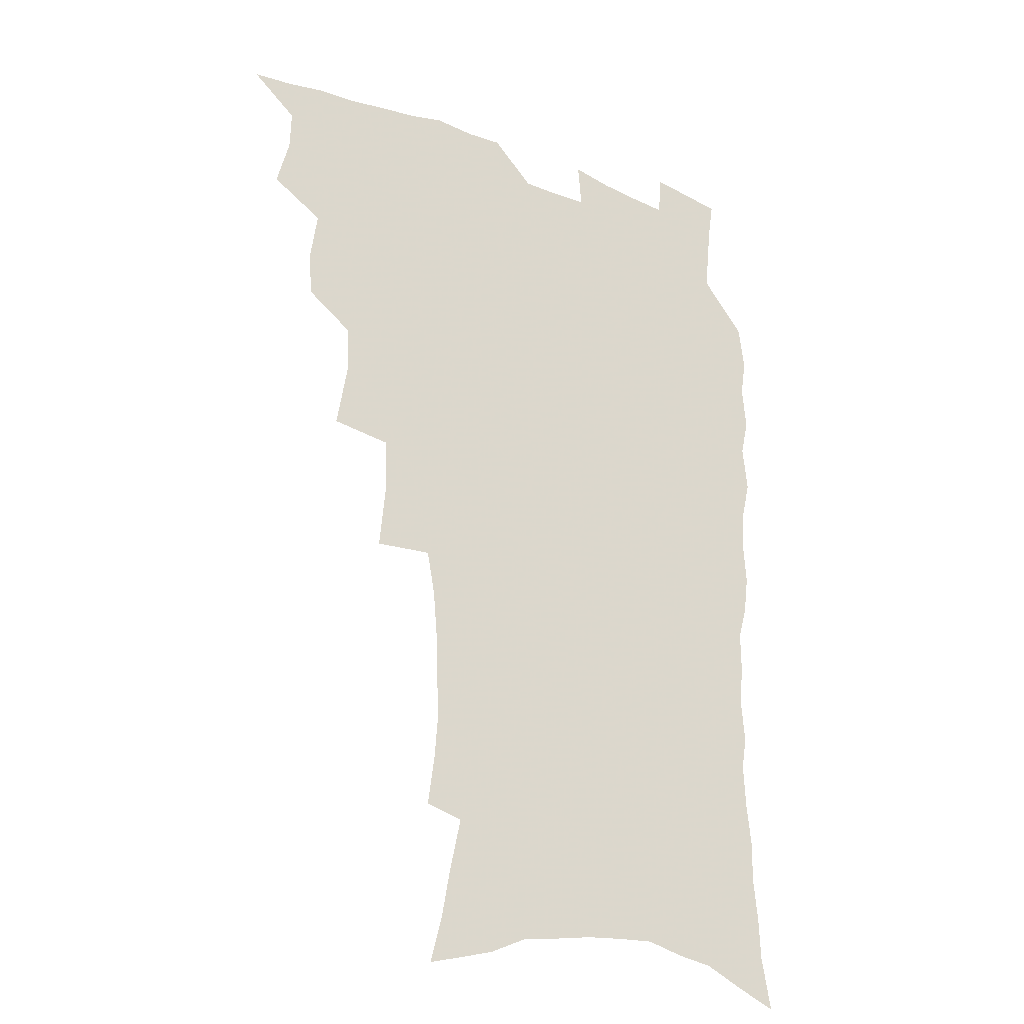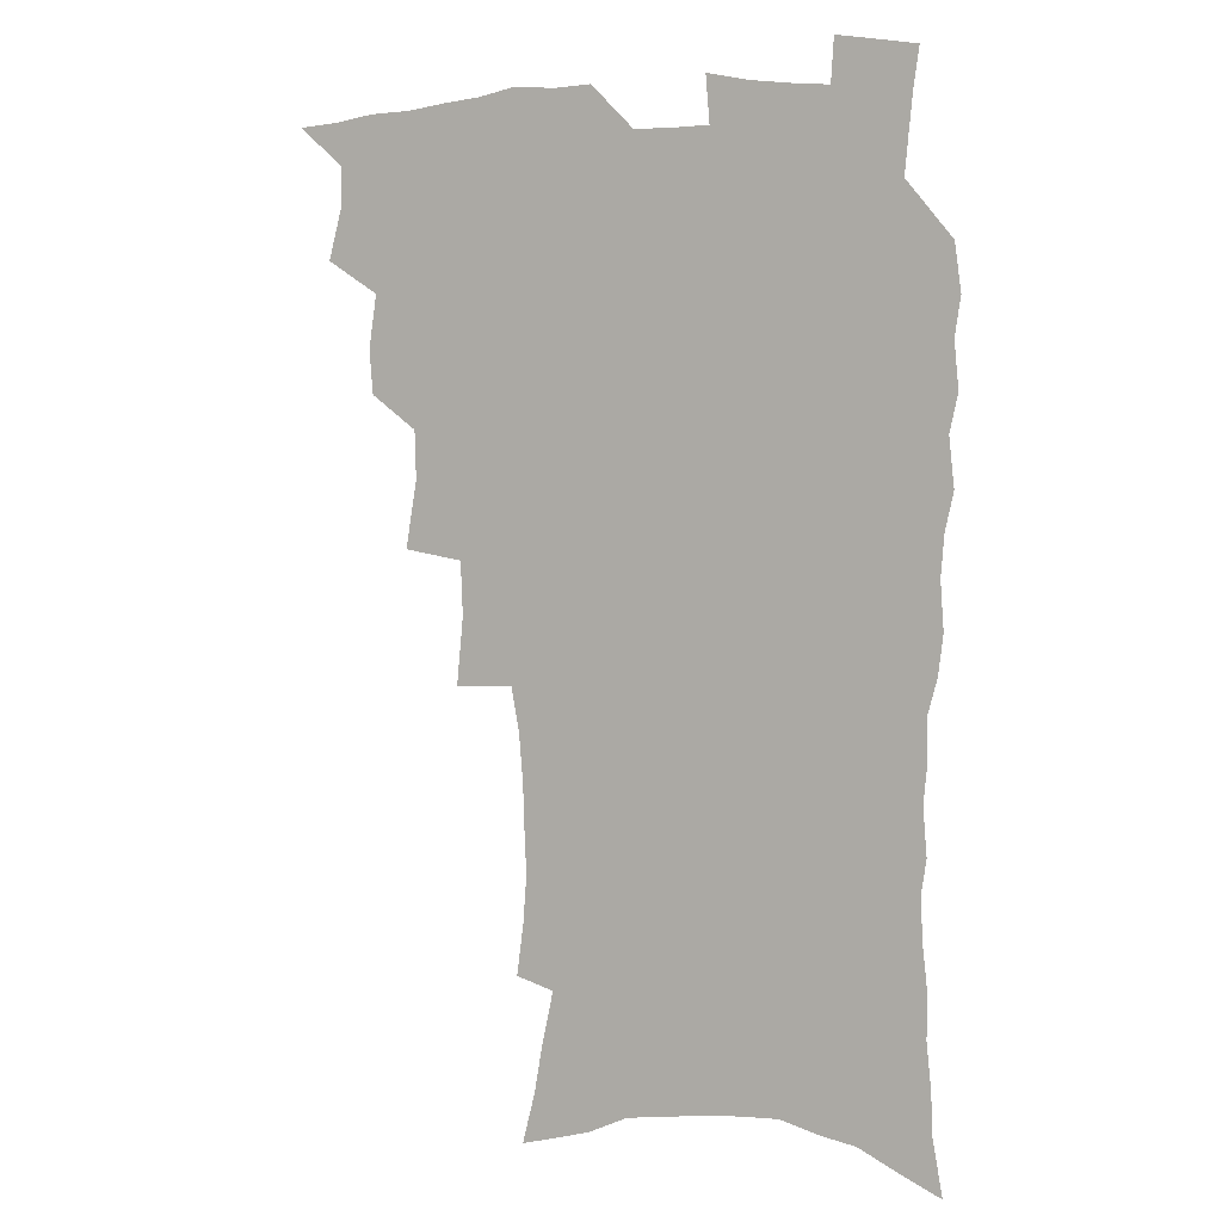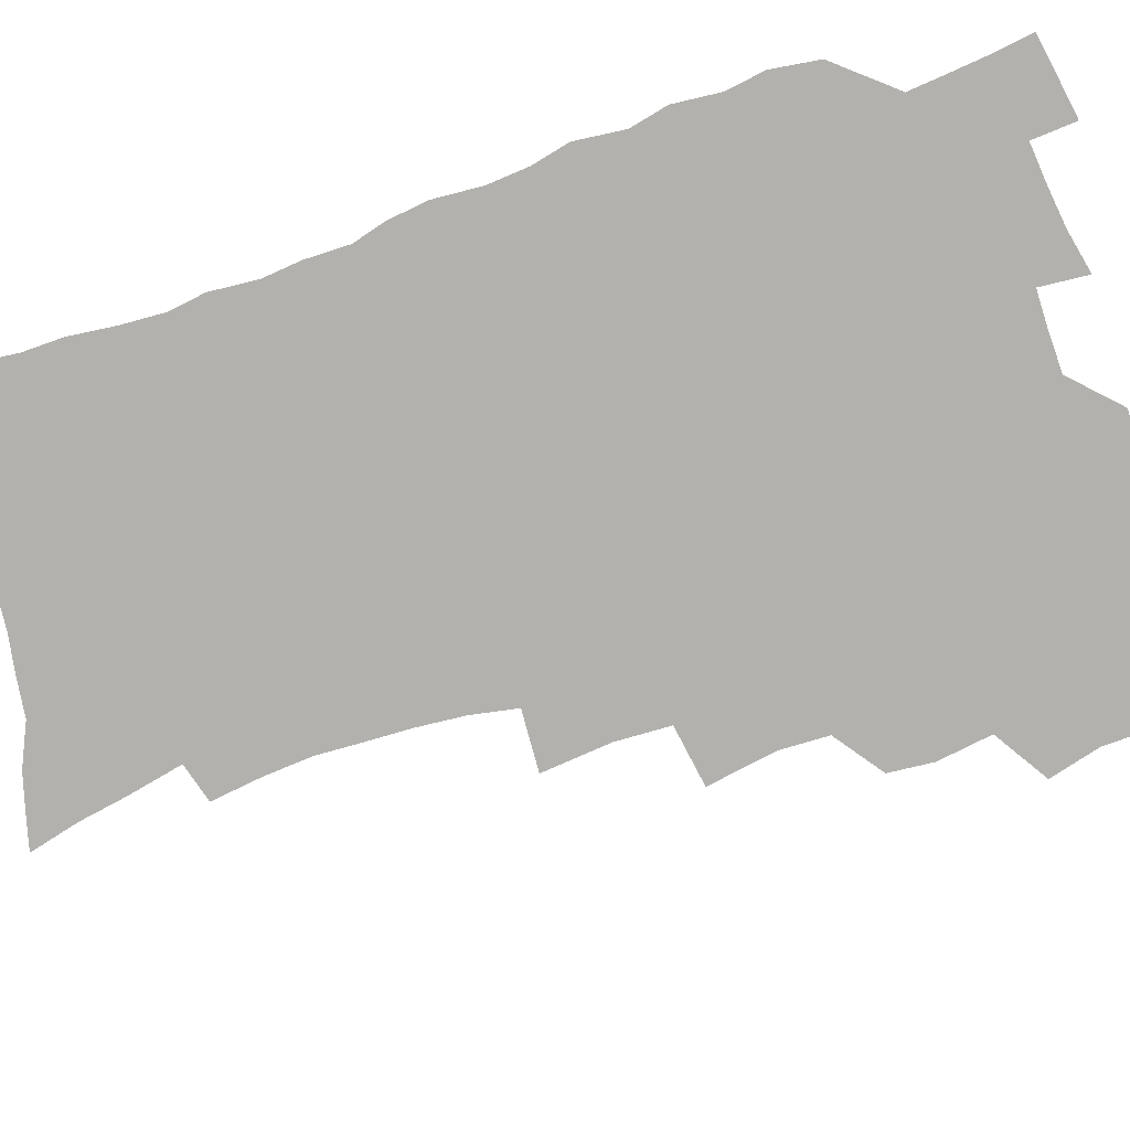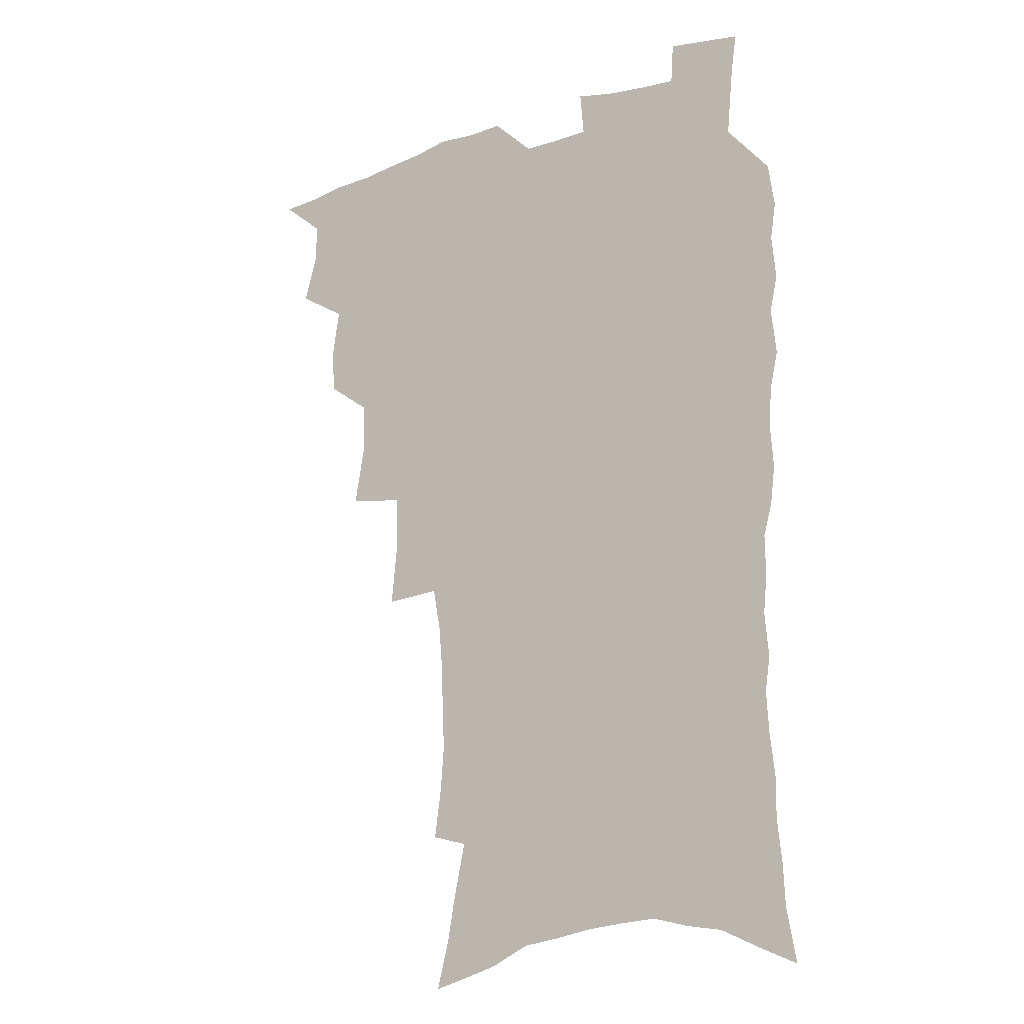
<metadata>
{"format":"obj","ext":"obj","renderer":"f3d","projection":"perspective","resolution":1024,"background":"white","views":[{"elev":-25.3,"azim":-31.4,"up":"+Y"},{"elev":3.7,"azim":26.3,"up":"+Y"},{"elev":-79.3,"azim":108.3,"up":"+Z"},{"elev":-18.2,"azim":33.8,"up":"+Y"}]}
</metadata>
<code>
v 465.9 521.1 0
v 477.9 472 0
v 482.9 490.7 0
v 483.4 506.2 0
v 481.4 522.1 0
v 496.2 422.8 0
v 494.8 439.2 0
v 497.7 459.4 0
v 499.7 476.8 0
v 500.2 492.3 0
v 499.1 507.2 0
v 496.4 524.3 0
v 510.1 366.5 0
v 514.3 391.9 0
v 513.8 409.9 0
v 516.1 430.3 0
v 514 445.3 0
v 512.9 460.3 0
v 516.5 478.9 0
v 515.9 493.5 0
v 514.2 508.3 0
v 512 524.6 0
v 531.1 317 0
v 533.6 342.7 0
v 532.8 362.8 0
v 532 381.7 0
v 532.7 401.1 0
v 531.1 416.2 0
v 531.9 433.8 0
v 532 449.7 0
v 532 465.4 0
v 531.3 480.1 0
v 530.5 494.7 0
v 528.9 509.7 0
v 526.6 526.5 0
v 555.5 213.3 0
v 558.1 232.4 0
v 559.4 250.3 0
v 558.7 265.6 0
v 558.1 283.6 0
v 556.6 301.4 0
v 553.5 318.2 0
v 550.8 335.4 0
v 549.2 352.8 0
v 549.1 372 0
v 547.4 387.6 0
v 547.2 404.5 0
v 547.2 420.9 0
v 547.9 437.4 0
v 547.7 452.4 0
v 548.5 467.6 0
v 547 481.5 0
v 545.2 496 0
v 543.7 510.7 0
v 541.2 527.8 0
v 557.7 152.2 0
v 562.5 170.9 0
v 565.5 187.9 0
v 570.1 209.1 0
v 573.1 229.6 0
v 572.5 244.3 0
v 573 261.8 0
v 571.4 276.3 0
v 571.5 296.7 0
v 568.7 310.5 0
v 567 327.7 0
v 564.4 342.4 0
v 564.3 360.8 0
v 563.3 377 0
v 563.2 394 0
v 562.5 409.2 0
v 563.7 426.2 0
v 562.6 439.9 0
v 563.6 455.6 0
v 562.6 469 0
v 561.5 482.7 0
v 560.3 496.7 0
v 557.9 512.9 0
v 555.4 530.6 0
v 570.8 155.6 0
v 577.2 178.6 0
v 581.8 200.1 0
v 585.2 221.1 0
v 586 238.3 0
v 586.2 255.1 0
v 585 269.4 0
v 584.5 286.8 0
v 583.6 304 0
v 581.8 318.8 0
v 580.9 336 0
v 579.6 351.6 0
v 577.5 364.5 0
v 577 380.9 0
v 577.3 397.6 0
v 578 414.7 0
v 577.4 428.2 0
v 576.9 441.9 0
v 577.2 456.6 0
v 576.3 469.9 0
v 576 483.5 0
v 574.7 497.4 0
v 572.4 513.9 0
v 571.2 529.1 0
v 584.4 159.5 0
v 592.9 188.7 0
v 596.8 210.9 0
v 597.4 226.9 0
v 597.7 243.4 0
v 597.5 259.5 0
v 596.8 275.2 0
v 596 291.2 0
v 595 307.4 0
v 594.7 326 0
v 593.1 339.6 0
v 591.7 353.6 0
v 591.4 370.1 0
v 590.6 384.9 0
v 590.8 398.9 0
v 590.9 415.1 0
v 590.4 428.7 0
v 590.4 443 0
v 590.8 457.5 0
v 590.3 470.7 0
v 589.7 484.2 0
v 588.6 498.6 0
v 587 514.1 0
v 585.5 529.7 0
v 599.7 166.5 0
v 606.6 194.9 0
v 608.7 214.8 0
v 609.5 232.2 0
v 609.2 246.9 0
v 608.5 261.1 0
v 608.1 278.1 0
v 607.6 295.4 0
v 606.8 310.6 0
v 606.3 328.5 0
v 605.3 342.1 0
v 604.7 357.8 0
v 603.9 371.6 0
v 602.9 382.6 0
v 603.4 399.9 0
v 604 416.8 0
v 603.7 430.2 0
v 604.3 445.2 0
v 604 458 0
v 603.8 471.2 0
v 603.4 484.6 0
v 603.4 498.1 0
v 602 513.3 0
v 614 168.4 0
v 618.9 196.6 0
v 620.3 217.2 0
v 620.6 233.3 0
v 620.6 249.9 0
v 620.1 264.9 0
v 619.6 282.1 0
v 618.9 295.5 0
v 618.3 313.6 0
v 617.9 329.1 0
v 617.3 343.8 0
v 617 358.8 0
v 616.9 374.6 0
v 616.8 388.1 0
v 616.6 402.4 0
v 616.7 417.8 0
v 616.7 430.6 0
v 617 445.2 0
v 617.4 458.6 0
v 617.7 471.6 0
v 617.7 484.5 0
v 617.1 498.5 0
v 616.6 513 0
v 628.8 170.8 0
v 631.2 196.3 0
v 631.8 215.7 0
v 632 234.5 0
v 631.8 250.7 0
v 631.4 266.3 0
v 630.9 282.6 0
v 630.4 297.7 0
v 630.2 311.3 0
v 629.4 330.2 0
v 629.4 342.3 0
v 629 359.2 0
v 629.1 373.6 0
v 629.1 388.7 0
v 629.2 402.5 0
v 629.3 417.4 0
v 629.6 431.4 0
v 629.9 445 0
v 630.3 458.3 0
v 630.6 471.5 0
v 631 484.4 0
v 631.3 497.9 0
v 630.7 513.2 0
v 629.2 530.8 0
v 643.4 172.1 0
v 643.7 198 0
v 643.5 217.5 0
v 643.5 232.9 0
v 643.3 249.2 0
v 642.8 266.1 0
v 642.3 282.4 0
v 641.7 300.2 0
v 641.6 312.7 0
v 641 330 0
v 641.1 343.9 0
v 641.2 358.1 0
v 641.4 373.1 0
v 641.5 387.7 0
v 641.7 401.9 0
v 641.9 416.2 0
v 642.3 430.6 0
v 642.7 444.3 0
v 643.3 457.4 0
v 643.9 470.7 0
v 644.5 484 0
v 645 497.5 0
v 645.4 511.7 0
v 645.3 527.3 0
v 658 172.9 0
v 656.3 196.4 0
v 655.6 214.8 0
v 654.9 232.4 0
v 655.5 245.7 0
v 654.1 265.3 0
v 654.7 278.3 0
v 653.3 297.2 0
v 653 312.9 0
v 653 327.8 0
v 652.8 343.3 0
v 653 357.3 0
v 654.3 370.3 0
v 654.5 384.9 0
v 654.6 399.6 0
v 655.1 413.4 0
v 654.9 429.9 0
v 655.4 443.7 0
v 656.3 457 0
v 657 470.3 0
v 658 483.3 0
v 658.8 496.7 0
v 659.5 510.7 0
v 660.1 525.4 0
v 672.4 169 0
v 669.2 193.4 0
v 668.4 210.5 0
v 668 226.7 0
v 667.2 244.3 0
v 666.4 261.1 0
v 666.1 276.7 0
v 664.9 295.2 0
v 665 309.6 0
v 666.4 322.3 0
v 665.8 338.9 0
v 666.9 352 0
v 666.6 368.5 0
v 666.8 383.5 0
v 667.4 397.8 0
v 667.4 413.1 0
v 669.1 426.2 0
v 670.2 439.8 0
v 669.9 454.9 0
v 670.4 468.8 0
v 671.7 482.1 0
v 672.5 495.9 0
v 673.6 509.9 0
v 674.8 524 0
v 675.9 540.3 0
v 686.3 166.7 0
v 682.4 189.5 0
v 681.5 205.9 0
v 680.2 223.7 0
v 680.1 239 0
v 678.5 257.5 0
v 677.8 274.1 0
v 677.7 289.6 0
v 678.7 303.1 0
v 677.9 320.6 0
v 678.9 334.4 0
v 678.9 350 0
v 679.7 364.2 0
v 680.2 379.2 0
v 681.7 393 0
v 682.2 408 0
v 683.8 421.6 0
v 683.3 437.9 0
v 684.8 451.3 0
v 684.8 466.3 0
v 684.9 481.2 0
v 686.2 494.6 0
v 687.7 508.3 0
v 689.3 522.6 0
v 690.6 537.9 0
v 701.8 159.3 0
v 697.1 182.4 0
v 695.2 200.3 0
v 694.9 215.8 0
v 693.1 233.8 0
v 692.5 249.8 0
v 691.7 266.4 0
v 691.7 281.8 0
v 691.4 297.9 0
v 691 314.1 0
v 693.1 327.2 0
v 694.2 341.7 0
v 693.2 358.7 0
v 696.8 370.9 0
v 696.8 386.8 0
v 696 403.5 0
v 698.4 417 0
v 698.2 433 0
v 699.4 447.5 0
v 699.7 462.7 0
v 699.2 478.3 0
v 700.9 492.1 0
v 702.3 506.6 0
v 703.8 521.1 0
v 705.9 535.3 0
v 717 152.5 0
v 713.3 173.2 0
v 712.7 189 0
v 710.9 206 0
v 711.2 220.5 0
v 709.3 238 0
v 708.5 254.2 0
v 710.5 267.2 0
v 709.1 284.8 0
v 710.5 299.1 0
v 710.4 315.2 0
v 713.9 327.9 0
v 715.7 342.6 0
v 714.5 360.4 0
v 715.8 375.6 0
v 719 389.6 0
v 717 407.8 0
v 720.2 421.8 0
v 718.6 439.3 0
v 720.8 453.6 0
v 718.4 471.2 0
f 4 5 1
f 8 9 2
f 2 9 3
f 9 10 3
f 3 10 4
f 10 11 4
f 4 11 5
f 11 12 5
f 15 16 6
f 6 16 7
f 16 17 7
f 7 17 8
f 17 18 8
f 8 18 9
f 18 19 9
f 9 19 10
f 19 20 10
f 10 20 11
f 20 21 11
f 11 21 12
f 21 22 12
f 25 26 13
f 13 26 14
f 26 27 14
f 14 27 15
f 27 28 15
f 15 28 16
f 28 29 16
f 16 29 17
f 29 30 17
f 17 30 18
f 30 31 18
f 18 31 19
f 31 32 19
f 19 32 20
f 32 33 20
f 20 33 21
f 33 34 21
f 21 34 22
f 34 35 22
f 42 43 23
f 23 43 24
f 43 44 24
f 24 44 25
f 44 45 25
f 25 45 26
f 45 46 26
f 26 46 27
f 46 47 27
f 27 47 28
f 47 48 28
f 28 48 29
f 48 49 29
f 29 49 30
f 49 50 30
f 30 50 31
f 50 51 31
f 31 51 32
f 51 52 32
f 32 52 33
f 52 53 33
f 33 53 34
f 53 54 34
f 34 54 35
f 54 55 35
f 59 60 36
f 36 60 37
f 60 61 37
f 37 61 38
f 61 62 38
f 38 62 39
f 62 63 39
f 39 63 40
f 63 64 40
f 40 64 41
f 64 65 41
f 41 65 42
f 65 66 42
f 42 66 43
f 66 67 43
f 43 67 44
f 67 68 44
f 44 68 45
f 68 69 45
f 45 69 46
f 69 70 46
f 46 70 47
f 70 71 47
f 47 71 48
f 71 72 48
f 48 72 49
f 72 73 49
f 49 73 50
f 73 74 50
f 50 74 51
f 74 75 51
f 51 75 52
f 75 76 52
f 52 76 53
f 76 77 53
f 53 77 54
f 77 78 54
f 54 78 55
f 78 79 55
f 56 80 57
f 80 81 57
f 57 81 58
f 81 82 58
f 58 82 59
f 82 83 59
f 59 83 60
f 83 84 60
f 60 84 61
f 84 85 61
f 61 85 62
f 85 86 62
f 62 86 63
f 86 87 63
f 63 87 64
f 87 88 64
f 64 88 65
f 88 89 65
f 65 89 66
f 89 90 66
f 66 90 67
f 90 91 67
f 67 91 68
f 91 92 68
f 68 92 69
f 92 93 69
f 69 93 70
f 93 94 70
f 70 94 71
f 94 95 71
f 71 95 72
f 95 96 72
f 72 96 73
f 96 97 73
f 73 97 74
f 97 98 74
f 74 98 75
f 98 99 75
f 75 99 76
f 99 100 76
f 76 100 77
f 100 101 77
f 77 101 78
f 101 102 78
f 78 102 79
f 102 103 79
f 80 104 81
f 104 105 81
f 81 105 82
f 105 106 82
f 82 106 83
f 106 107 83
f 83 107 84
f 107 108 84
f 84 108 85
f 108 109 85
f 85 109 86
f 109 110 86
f 86 110 87
f 110 111 87
f 87 111 88
f 111 112 88
f 88 112 89
f 112 113 89
f 89 113 90
f 113 114 90
f 90 114 91
f 114 115 91
f 91 115 92
f 115 116 92
f 92 116 93
f 116 117 93
f 93 117 94
f 117 118 94
f 94 118 95
f 118 119 95
f 95 119 96
f 119 120 96
f 96 120 97
f 120 121 97
f 97 121 98
f 121 122 98
f 98 122 99
f 122 123 99
f 99 123 100
f 123 124 100
f 100 124 101
f 124 125 101
f 101 125 102
f 125 126 102
f 102 126 103
f 126 127 103
f 104 128 105
f 128 129 105
f 105 129 106
f 129 130 106
f 106 130 107
f 130 131 107
f 107 131 108
f 131 132 108
f 108 132 109
f 132 133 109
f 109 133 110
f 133 134 110
f 110 134 111
f 134 135 111
f 111 135 112
f 135 136 112
f 112 136 113
f 136 137 113
f 113 137 114
f 137 138 114
f 114 138 115
f 138 139 115
f 115 139 116
f 139 140 116
f 116 140 117
f 140 141 117
f 117 141 118
f 141 142 118
f 118 142 119
f 142 143 119
f 119 143 120
f 143 144 120
f 120 144 121
f 144 145 121
f 121 145 122
f 145 146 122
f 122 146 123
f 146 147 123
f 123 147 124
f 147 148 124
f 124 148 125
f 148 149 125
f 125 149 126
f 149 150 126
f 126 150 127
f 128 151 129
f 151 152 129
f 129 152 130
f 152 153 130
f 130 153 131
f 153 154 131
f 131 154 132
f 154 155 132
f 132 155 133
f 155 156 133
f 133 156 134
f 156 157 134
f 134 157 135
f 157 158 135
f 135 158 136
f 158 159 136
f 136 159 137
f 159 160 137
f 137 160 138
f 160 161 138
f 138 161 139
f 161 162 139
f 139 162 140
f 162 163 140
f 140 163 141
f 163 164 141
f 141 164 142
f 164 165 142
f 142 165 143
f 165 166 143
f 143 166 144
f 166 167 144
f 144 167 145
f 167 168 145
f 145 168 146
f 168 169 146
f 146 169 147
f 169 170 147
f 147 170 148
f 170 171 148
f 148 171 149
f 171 172 149
f 149 172 150
f 172 173 150
f 151 174 152
f 174 175 152
f 152 175 153
f 175 176 153
f 153 176 154
f 176 177 154
f 154 177 155
f 177 178 155
f 155 178 156
f 178 179 156
f 156 179 157
f 179 180 157
f 157 180 158
f 180 181 158
f 158 181 159
f 181 182 159
f 159 182 160
f 182 183 160
f 160 183 161
f 183 184 161
f 161 184 162
f 184 185 162
f 162 185 163
f 185 186 163
f 163 186 164
f 186 187 164
f 164 187 165
f 187 188 165
f 165 188 166
f 188 189 166
f 166 189 167
f 189 190 167
f 167 190 168
f 190 191 168
f 168 191 169
f 191 192 169
f 169 192 170
f 192 193 170
f 170 193 171
f 193 194 171
f 171 194 172
f 194 195 172
f 172 195 173
f 195 196 173
f 174 198 175
f 198 199 175
f 175 199 176
f 199 200 176
f 176 200 177
f 200 201 177
f 177 201 178
f 201 202 178
f 178 202 179
f 202 203 179
f 179 203 180
f 203 204 180
f 180 204 181
f 204 205 181
f 181 205 182
f 205 206 182
f 182 206 183
f 206 207 183
f 183 207 184
f 207 208 184
f 184 208 185
f 208 209 185
f 185 209 186
f 209 210 186
f 186 210 187
f 210 211 187
f 187 211 188
f 211 212 188
f 188 212 189
f 212 213 189
f 189 213 190
f 213 214 190
f 190 214 191
f 214 215 191
f 191 215 192
f 215 216 192
f 192 216 193
f 216 217 193
f 193 217 194
f 217 218 194
f 194 218 195
f 218 219 195
f 195 219 196
f 219 220 196
f 196 220 197
f 220 221 197
f 198 222 199
f 222 223 199
f 199 223 200
f 223 224 200
f 200 224 201
f 224 225 201
f 201 225 202
f 225 226 202
f 202 226 203
f 226 227 203
f 203 227 204
f 227 228 204
f 204 228 205
f 228 229 205
f 205 229 206
f 229 230 206
f 206 230 207
f 230 231 207
f 207 231 208
f 231 232 208
f 208 232 209
f 232 233 209
f 209 233 210
f 233 234 210
f 210 234 211
f 234 235 211
f 211 235 212
f 235 236 212
f 212 236 213
f 236 237 213
f 213 237 214
f 237 238 214
f 214 238 215
f 238 239 215
f 215 239 216
f 239 240 216
f 216 240 217
f 240 241 217
f 217 241 218
f 241 242 218
f 218 242 219
f 242 243 219
f 219 243 220
f 243 244 220
f 220 244 221
f 244 245 221
f 222 246 223
f 246 247 223
f 223 247 224
f 247 248 224
f 224 248 225
f 248 249 225
f 225 249 226
f 249 250 226
f 226 250 227
f 250 251 227
f 227 251 228
f 251 252 228
f 228 252 229
f 252 253 229
f 229 253 230
f 253 254 230
f 230 254 231
f 254 255 231
f 231 255 232
f 255 256 232
f 232 256 233
f 256 257 233
f 233 257 234
f 257 258 234
f 234 258 235
f 258 259 235
f 235 259 236
f 259 260 236
f 236 260 237
f 260 261 237
f 237 261 238
f 261 262 238
f 238 262 239
f 262 263 239
f 239 263 240
f 263 264 240
f 240 264 241
f 264 265 241
f 241 265 242
f 265 266 242
f 242 266 243
f 266 267 243
f 243 267 244
f 267 268 244
f 244 268 245
f 268 269 245
f 246 271 247
f 271 272 247
f 247 272 248
f 272 273 248
f 248 273 249
f 273 274 249
f 249 274 250
f 274 275 250
f 250 275 251
f 275 276 251
f 251 276 252
f 276 277 252
f 252 277 253
f 277 278 253
f 253 278 254
f 278 279 254
f 254 279 255
f 279 280 255
f 255 280 256
f 280 281 256
f 256 281 257
f 281 282 257
f 257 282 258
f 282 283 258
f 258 283 259
f 283 284 259
f 259 284 260
f 284 285 260
f 260 285 261
f 285 286 261
f 261 286 262
f 286 287 262
f 262 287 263
f 287 288 263
f 263 288 264
f 288 289 264
f 264 289 265
f 289 290 265
f 265 290 266
f 290 291 266
f 266 291 267
f 291 292 267
f 267 292 268
f 292 293 268
f 268 293 269
f 293 294 269
f 269 294 270
f 294 295 270
f 271 296 272
f 296 297 272
f 272 297 273
f 297 298 273
f 273 298 274
f 298 299 274
f 274 299 275
f 299 300 275
f 275 300 276
f 300 301 276
f 276 301 277
f 301 302 277
f 277 302 278
f 302 303 278
f 278 303 279
f 303 304 279
f 279 304 280
f 304 305 280
f 280 305 281
f 305 306 281
f 281 306 282
f 306 307 282
f 282 307 283
f 307 308 283
f 283 308 284
f 308 309 284
f 284 309 285
f 309 310 285
f 285 310 286
f 310 311 286
f 286 311 287
f 311 312 287
f 287 312 288
f 312 313 288
f 288 313 289
f 313 314 289
f 289 314 290
f 314 315 290
f 290 315 291
f 315 316 291
f 291 316 292
f 316 317 292
f 292 317 293
f 317 318 293
f 293 318 294
f 318 319 294
f 294 319 295
f 319 320 295
f 296 321 297
f 321 322 297
f 297 322 298
f 322 323 298
f 298 323 299
f 323 324 299
f 299 324 300
f 324 325 300
f 300 325 301
f 325 326 301
f 301 326 302
f 326 327 302
f 302 327 303
f 327 328 303
f 303 328 304
f 328 329 304
f 304 329 305
f 329 330 305
f 305 330 306
f 330 331 306
f 306 331 307
f 331 332 307
f 307 332 308
f 332 333 308
f 308 333 309
f 333 334 309
f 309 334 310
f 334 335 310
f 310 335 311
f 335 336 311
f 311 336 312
f 336 337 312
f 312 337 313
f 337 338 313
f 313 338 314
f 338 339 314
f 314 339 315
f 339 340 315
f 315 340 316
f 340 341 316
f 316 341 317

</code>
